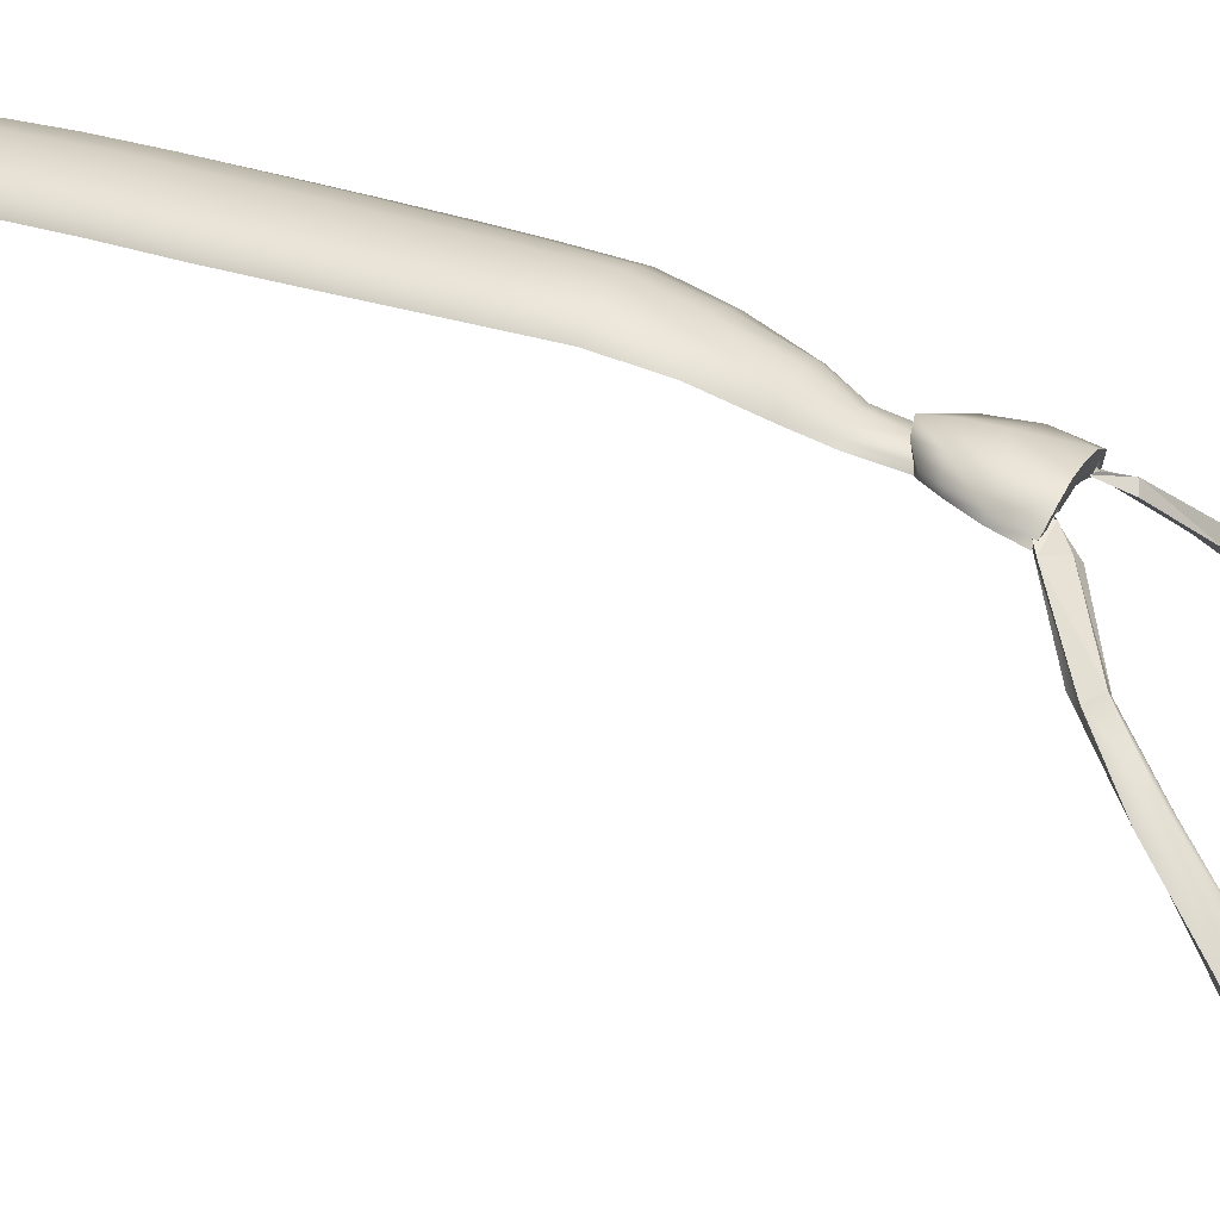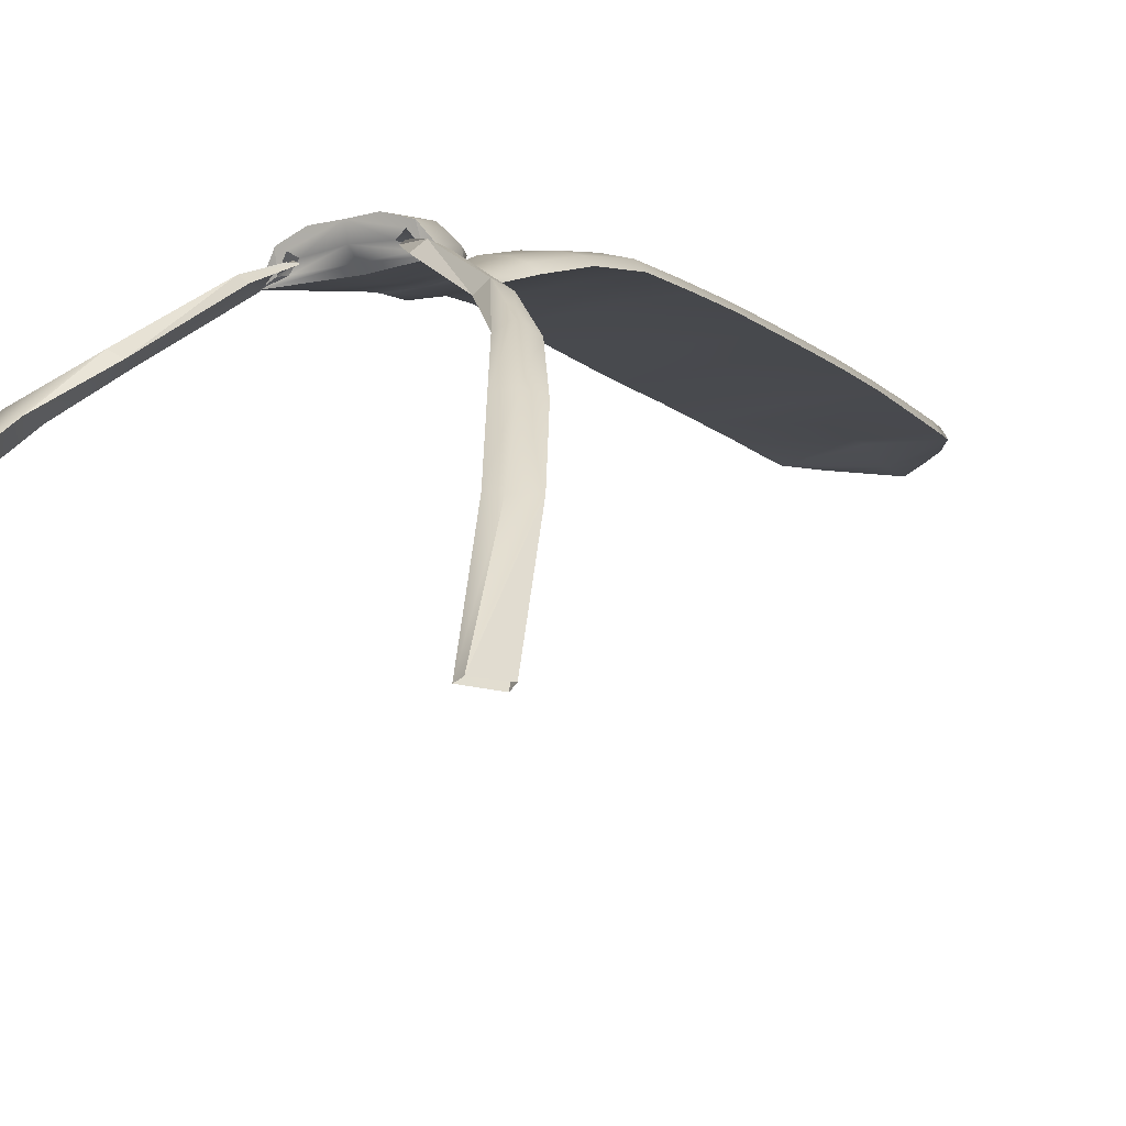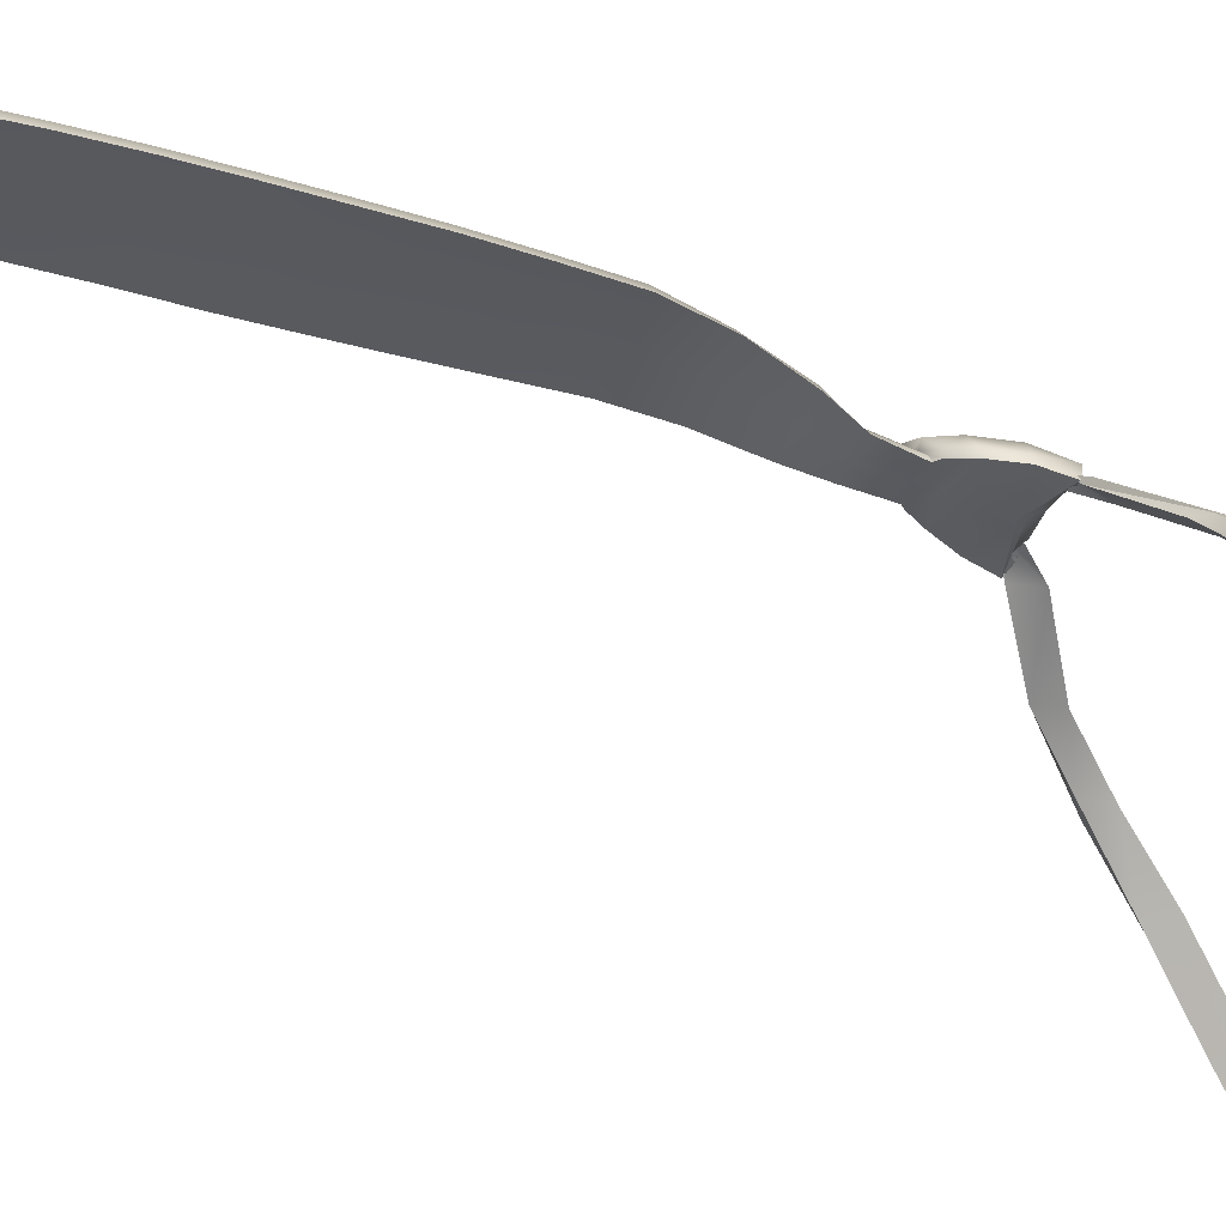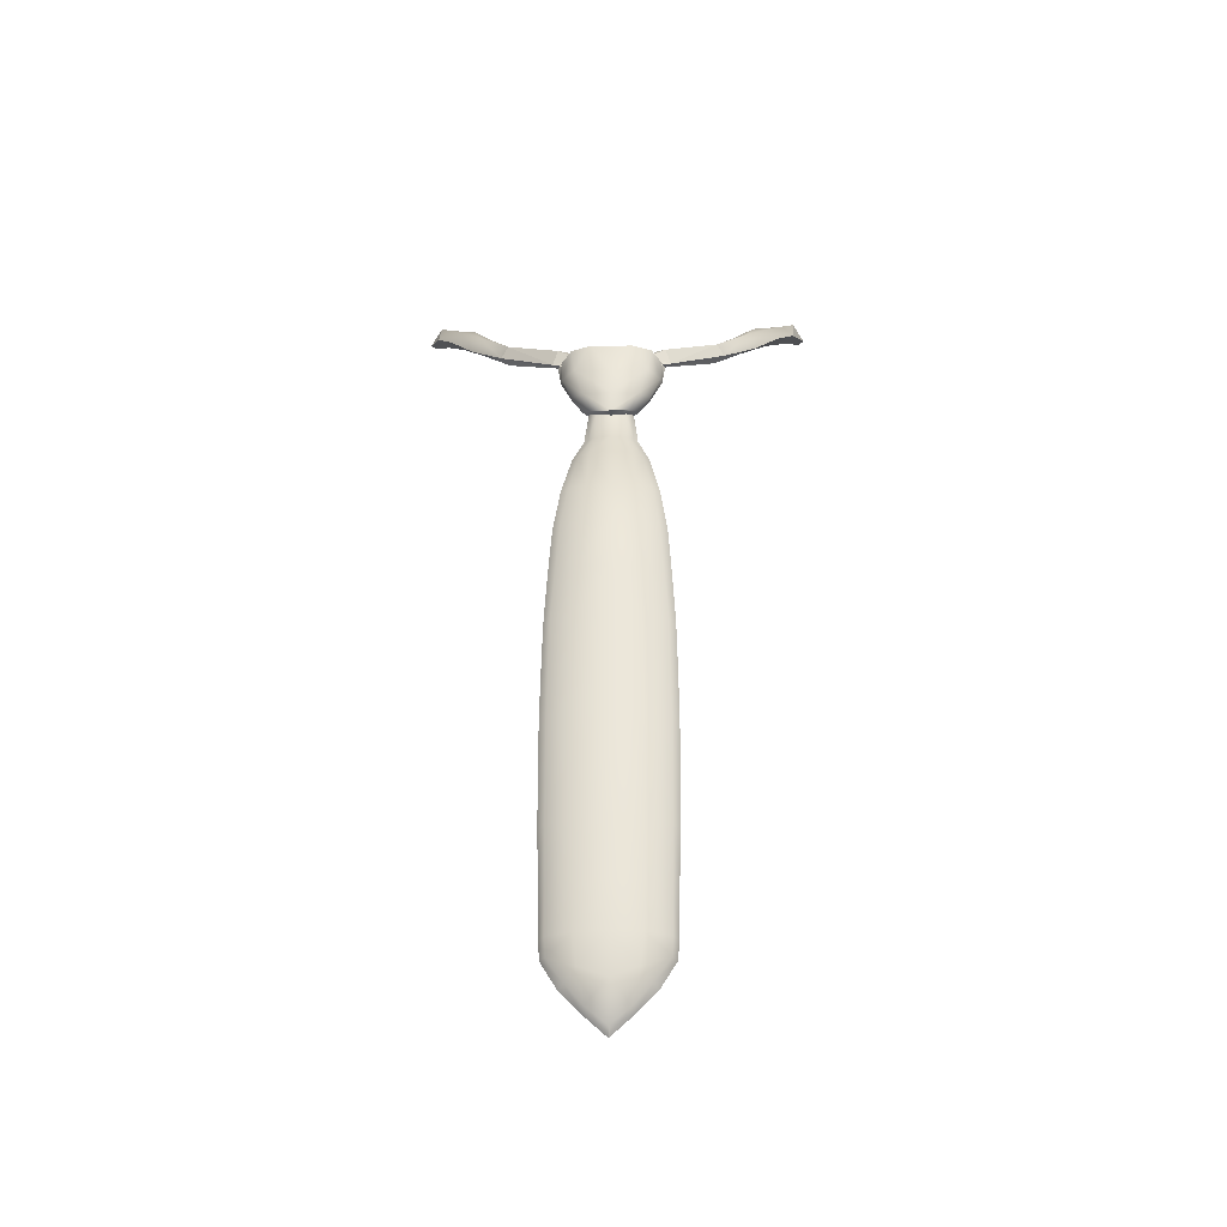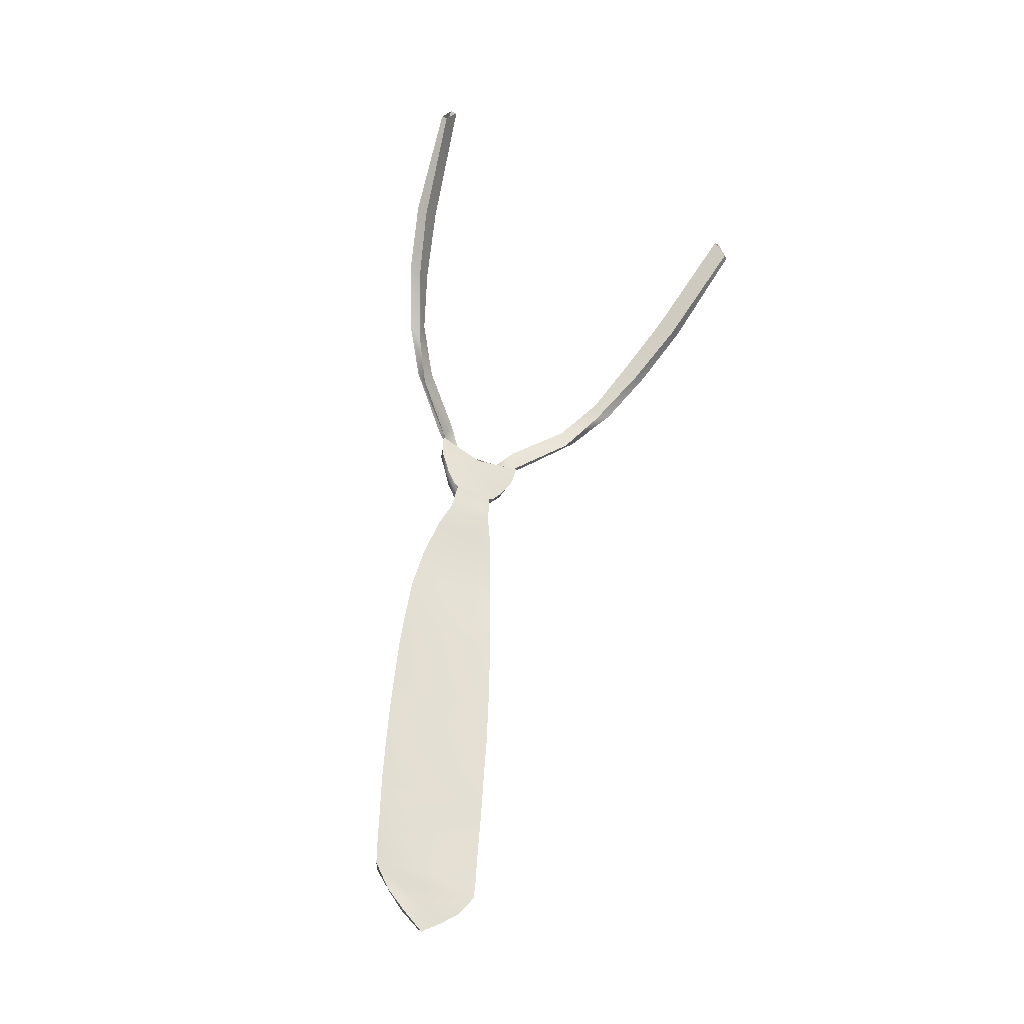
<metadata>
{"format":"obj","ext":"obj","renderer":"f3d","projection":"perspective","resolution":1024,"background":"white","views":[{"elev":22.6,"azim":112.4,"up":"+Z"},{"elev":-17.2,"azim":-153.1,"up":"+Z"},{"elev":-28.7,"azim":72.4,"up":"+Z"},{"elev":-28.0,"azim":1.2,"up":"+Y"},{"elev":-53.5,"azim":151.5,"up":"+Y"}]}
</metadata>
<code>
o 06(tai)_00
v 0.5449 1.07 -0.1575
v 0.5313 1.063 -0.1647
v 0.4675 0.8884 0.09322
v 0.4955 0.9119 0.0982
v 0.5168 1.133 -0.1634
v 0.4648 0.9481 0.09141
v 0.4992 1.125 -0.167
v 0.4299 0.9359 0.1036
v 0.5313 1.063 -0.1647
v 0.4675 0.8884 0.09322
v 0.4073 0.7734 0.2484
v 0.4412 0.7965 0.2498
v 0.4132 0.8182 0.2629
v 0.377 0.8241 0.2579
v 0.4073 0.7734 0.2484
v 0.3231 0.7141 0.377
v 0.3317 0.6535 0.3874
v 0.3317 0.6535 0.3874
v 0.3729 0.6793 0.3747
v 0.3543 0.715 0.3892
v 0.2697 0.6155 0.4878
v 0.2439 0.6132 0.4706
v 0.2629 0.5634 0.4783
v 0.114 0.5358 0.5747
v 0.1353 0.4815 0.5833
v 0.2629 0.5634 0.4783
v 0.2878 0.5874 0.477
v 0.1489 0.4888 0.5888
v 0.1358 0.529 0.5924
v 0.06879 0.4815 0.6127
v 0.09413 0.4648 0.6263
v 0.1353 0.4815 0.5833
v 0.105 0.4639 0.6141
v 0.08598 0.4937 0.6127
v 0.09413 0.4648 0.6263
v -0.5449 1.07 -0.1575
v -0.4675 0.8884 0.09322
v -0.5313 1.063 -0.1647
v -0.4955 0.9119 0.0982
v -0.4073 0.7734 0.2484
v -0.4412 0.7965 0.2498
v -0.3317 0.6535 0.3874
v -0.3729 0.6793 0.3747
v -0.2629 0.5634 0.4783
v -0.5168 1.133 -0.1634
v -0.4648 0.9481 0.09141
v -0.4132 0.8182 0.2629
v -0.3543 0.715 0.3892
v -0.2878 0.5874 0.477
v -0.1353 0.4815 0.5833
v -0.4992 1.125 -0.167
v -0.4299 0.9359 0.1036
v -0.377 0.8241 0.2579
v -0.3231 0.7141 0.377
v -0.2697 0.6155 0.4878
v -0.1489 0.4888 0.5888
v -0.105 0.4639 0.6141
v -0.09413 0.4648 0.6263
v -0.5313 1.063 -0.1647
v -0.4675 0.8884 0.09322
v -0.4073 0.7734 0.2484
v -0.3317 0.6535 0.3874
v -0.2439 0.6132 0.4706
v -0.1358 0.529 0.5924
v -0.08598 0.4937 0.6127
v -0.2629 0.5634 0.4783
v -0.114 0.5358 0.5747
v -0.06879 0.4815 0.6127
v -0.1353 0.4815 0.5833
v -0.09413 0.4648 0.6263
v 0.1349 0.4774 0.5895
v 0.105 0.4849 0.5993
v 0.09413 0.4732 0.6031
v 0.1249 0.4847 0.6022
v 0.1009 0.497 0.636
v 0.08598 0.4932 0.6281
v 0.05204 0.5004 0.6538
v 0 0.4985 0.6538
v 0.06879 0.4904 0.6162
v 0 0.4888 0.6231
v 0 0.4614 0.6083
v 0.1349 0.4774 0.5895
v 0 0.445 0.5978
v 0.09005 0.4236 0.6616
v 0 0.4067 0.6843
v -0.05204 0.5004 0.6538
v -0.08598 0.4932 0.6281
v -0.06879 0.4904 0.6162
v -0.09413 0.4732 0.6031
v 0.1235 0.4188 0.6246
v 0.06924 0.3476 0.6711
v 0 0.3385 0.6891
v -0.09005 0.4236 0.6616
v -0.1009 0.497 0.636
v -0.105 0.4849 0.5993
v 0.1249 0.4847 0.6022
v 0.1263 0.418 0.6076
v 0.09594 0.3555 0.6226
v 0.0973 0.3552 0.6385
v 0.06969 0.3143 0.6428
v 0.04616 0.297 0.6716
v 0 0.2871 0.6866
v 0.1349 0.4774 0.5895
v 0.0706 0.3178 0.6303
v 0.05068 0.3044 0.6424
v 0.03666 0.2961 0.656
v 0 0.2901 0.6603
v -0.04616 0.297 0.6716
v -0.06924 0.3476 0.6711
v 0.05611 0.3061 0.6299
v 0.06562 0.2194 0.6508
v 0.05476 0.217 0.6621
v 0.04073 0.2151 0.6755
v 0 0.2147 0.6854
v -0.04073 0.2151 0.6755
v -0.03666 0.2961 0.656
v -0.06969 0.3143 0.6428
v 0.09322 0.1448 0.6855
v 0.07648 0.1465 0.7044
v 0.04887 0.1459 0.7191
v 0 0.1444 0.7293
v -0.04887 0.1459 0.7191
v -0.07648 0.1465 0.7044
v -0.05476 0.217 0.6621
v 0.1172 0.03112 0.7325
v 0.09865 0.02783 0.7519
v 0.05747 0.02502 0.7677
v 0 0.02178 0.7795
v -0.05747 0.02502 0.7677
v 0.1154 -0.09367 0.7866
v 0.062 -0.09396 0.8053
v 0 -0.0938 0.8184
v -0.062 -0.09396 0.8053
v -0.09865 0.02783 0.7519
v 0.1344 -0.09284 0.7634
v 0.1435 -0.2234 0.7772
v 0.1249 -0.2238 0.8004
v 0.06924 -0.2222 0.8198
v 0 -0.2238 0.8336
v -0.06924 -0.2222 0.8198
v -0.1249 -0.2238 0.8004
v -0.1154 -0.09367 0.7866
v 0.1507 -0.3554 0.7903
v 0.1344 -0.3558 0.8121
v 0.07467 -0.356 0.8326
v 0 -0.3553 0.8461
v -0.07467 -0.356 0.8326
v -0.1344 -0.3558 0.8121
v 0.1534 -0.4748 0.8005
v 0.1362 -0.4761 0.8242
v 0.07738 -0.4766 0.8456
v 0 -0.4751 0.8586
v -0.07738 -0.4766 0.8456
v -0.1362 -0.4761 0.8242
v 0.1557 -0.6042 0.812
v 0.138 -0.605 0.8361
v 0.0792 -0.6041 0.8578
v 0 -0.6021 0.8708
v -0.0792 -0.6041 0.8578
v -0.138 -0.605 0.8361
v 0.1548 -0.7371 0.8246
v 0.138 -0.737 0.8482
v 0.07965 -0.736 0.8713
v 0 -0.734 0.8848
v -0.07965 -0.736 0.8713
v 0.1539 -0.8739 0.8349
v 0.138 -0.8724 0.8579
v 0.0801 -0.8727 0.882
v 0 -0.8708 0.8946
v -0.0801 -0.8727 0.882
v -0.138 -0.8724 0.8579
v -0.138 -0.737 0.8482
v 0.1498 -1.007 0.8426
v 0.1358 -1.007 0.8666
v 0.07738 -1.007 0.8894
v 0 -1.01 0.9032
v -0.07738 -1.007 0.8894
v -0.1358 -1.007 0.8666
v 0.1471 -1.132 0.8487
v 0.1344 -1.129 0.8721
v 0.07467 -1.128 0.8947
v 0 -1.129 0.9079
v -0.07467 -1.128 0.8947
v -0.1344 -1.129 0.8721
v 0.1444 -1.177 0.8514
v 0.1321 -1.176 0.8736
v 0.06652 -1.202 0.8935
v 0 -1.226 0.8995
v -0.06652 -1.202 0.8935
v -0.1321 -1.176 0.8736
v 0.09277 -1.232 0.8764
v 0.04933 -1.283 0.8791
v 0 -1.324 0.8798
v -0.04933 -1.283 0.8791
v -0.09277 -1.232 0.8764
v -0.1444 -1.177 0.8514
v 0.1036 -1.244 0.8579
v 0.05476 -1.295 0.8601
v 0 -1.344 0.861
v -0.05476 -1.295 0.8601
v -0.1036 -1.244 0.8579
v -0.1471 -1.132 0.8487
v -0.1498 -1.007 0.8426
v -0.1539 -0.8739 0.8349
v -0.1548 -0.7371 0.8246
v -0.1557 -0.6042 0.812
v -0.1534 -0.4748 0.8005
v -0.1507 -0.3554 0.7903
v -0.1435 -0.2234 0.7772
v -0.1344 -0.09284 0.7634
v -0.1172 0.03112 0.7325
v -0.09322 0.1448 0.6855
v -0.06562 0.2194 0.6508
v -0.05068 0.3044 0.6424
v -0.0706 0.3178 0.6303
v -0.0973 0.3552 0.6385
v -0.05611 0.3061 0.6299
v -0.09594 0.3555 0.6226
v -0.1235 0.4188 0.6246
v -0.1249 0.4847 0.6022
v -0.1263 0.418 0.6076
v -0.1349 0.4774 0.5895
v -0.1249 0.4847 0.6022
v -0.1349 0.4774 0.5895
v -0.1349 0.4774 0.5895
v 0.1263 0.418 0.6076
v 0.1349 0.4774 0.5895
v 0 0.445 0.5978
v 0 0.3951 0.6033
v 0.09594 0.3555 0.6226
v 0 0.3377 0.6223
v 0.0706 0.3178 0.6303
v 0 0.3058 0.6309
v 0 0.2979 0.6309
v 0.05611 0.3061 0.6299
v -0.1263 0.418 0.6076
v -0.09594 0.3555 0.6226
v -0.0706 0.3178 0.6303
v -0.05611 0.3061 0.6299
v 0 0.2134 0.649
v 0.06562 0.2194 0.6508
v -0.1349 0.4774 0.5895
v -0.06562 0.2194 0.6508
v 0 0.1488 0.685
v 0.09322 0.1448 0.6855
v 0 0.02794 0.7343
v 0.1172 0.03112 0.7325
v 0 -0.09424 0.7685
v 0.1344 -0.09284 0.7634
v -0.09322 0.1448 0.6855
v -0.1172 0.03112 0.7325
v -0.1344 -0.09284 0.7634
v 0 -0.2244 0.7819
v 0.1435 -0.2234 0.7772
v 0 -0.3563 0.7954
v 0.1507 -0.3554 0.7903
v 0 -0.4758 0.8051
v 0.1534 -0.4748 0.8005
v -0.1435 -0.2234 0.7772
v -0.1507 -0.3554 0.7903
v -0.1534 -0.4748 0.8005
v 0 -0.6053 0.8152
v 0.1557 -0.6042 0.812
v 0 -0.7373 0.8278
v 0.1548 -0.7371 0.8246
v 0.1539 -0.8739 0.8349
v -0.1557 -0.6042 0.812
v -0.1548 -0.7371 0.8246
v -0.1539 -0.8739 0.8349
v 0 -0.8594 0.8342
v 0 -1.004 0.8459
v 0.1498 -1.007 0.8426
v 0 -1.135 0.8607
v 0.1471 -1.132 0.8487
v 0.1444 -1.177 0.8514
v -0.1498 -1.007 0.8426
v -0.1471 -1.132 0.8487
v -0.1444 -1.177 0.8514
v 0 -1.176 0.8655
v 0 -1.264 0.854
v 0.1036 -1.244 0.8579
v 0.05476 -1.295 0.8601
v 0 -1.344 0.861
v -0.05476 -1.295 0.8601
v -0.1036 -1.244 0.8579
f 3 2 1
f 4 3 1
f 4 1 5
f 6 4 5
f 6 5 7
f 8 6 7
f 8 7 9
f 10 8 9
f 3 4 11
f 4 12 11
f 4 6 12
f 6 13 12
f 6 8 13
f 8 14 13
f 8 10 14
f 10 15 14
f 16 14 15
f 17 16 15
f 18 11 12
f 19 18 12
f 19 12 13
f 20 19 13
f 20 13 14
f 16 20 14
f 21 20 16
f 22 21 16
f 22 16 17
f 23 22 17
f 24 22 23
f 25 24 23
f 26 18 19
f 27 26 19
f 27 19 20
f 21 27 20
f 28 27 21
f 29 28 21
f 29 21 22
f 24 29 22
f 29 24 30
f 30 24 31
f 24 25 31
f 32 26 27
f 28 32 27
f 32 28 33
f 33 28 34
f 28 29 34
f 34 29 30
f 35 32 33
f 38 37 36
f 37 39 36
f 39 37 40
f 41 39 40
f 40 42 41
f 42 43 41
f 42 44 43
f 36 39 45
f 39 46 45
f 46 39 41
f 47 46 41
f 41 43 47
f 43 48 47
f 43 49 48
f 44 49 43
f 44 50 49
f 45 46 51
f 46 52 51
f 52 46 47
f 53 52 47
f 47 48 53
f 48 54 53
f 48 55 54
f 49 55 48
f 49 56 55
f 50 56 49
f 56 50 57
f 50 58 57
f 51 52 59
f 52 60 59
f 60 52 53
f 61 60 53
f 53 54 61
f 54 62 61
f 54 63 62
f 55 63 54
f 55 64 63
f 56 64 55
f 64 56 65
f 56 57 65
f 63 66 62
f 63 67 66
f 64 67 63
f 67 64 68
f 64 65 68
f 67 69 66
f 69 67 70
f 67 68 70
f 73 72 71
f 71 72 74
f 75 74 72
f 76 75 72
f 75 76 77
f 78 77 76
f 79 78 76
f 78 79 80
f 80 79 73
f 81 80 73
f 81 73 82
f 83 81 82
f 77 84 75
f 77 85 84
f 77 78 85
f 86 85 78
f 86 78 87
f 78 88 87
f 78 80 88
f 88 80 89
f 80 81 89
f 75 84 90
f 90 84 91
f 91 84 92
f 84 85 92
f 85 93 92
f 86 93 85
f 86 94 93
f 94 86 87
f 94 87 95
f 96 75 90
f 96 90 97
f 97 90 98
f 90 99 98
f 99 90 91
f 99 91 100
f 91 101 100
f 101 91 102
f 91 92 102
f 103 96 97
f 98 99 104
f 99 100 104
f 100 105 104
f 106 105 100
f 101 106 100
f 107 106 101
f 102 107 101
f 107 102 108
f 109 108 102
f 92 109 102
f 93 109 92
f 105 110 104
f 111 110 105
f 112 111 105
f 112 105 106
f 113 112 106
f 113 106 107
f 114 113 107
f 115 114 107
f 116 115 107
f 116 107 108
f 116 108 117
f 108 109 117
f 118 111 112
f 119 118 112
f 112 113 119
f 113 120 119
f 113 114 120
f 114 121 120
f 121 114 122
f 114 115 122
f 122 115 123
f 115 124 123
f 124 115 116
f 118 119 125
f 119 126 125
f 126 119 127
f 119 120 127
f 127 120 128
f 120 121 128
f 121 122 128
f 122 129 128
f 122 123 129
f 125 126 130
f 130 126 131
f 126 127 131
f 131 127 132
f 127 128 132
f 128 129 132
f 129 133 132
f 129 134 133
f 123 134 129
f 135 125 130
f 136 135 130
f 137 136 130
f 137 130 131
f 138 137 131
f 138 131 132
f 139 138 132
f 140 139 132
f 133 140 132
f 141 140 133
f 142 141 133
f 134 142 133
f 143 136 137
f 144 143 137
f 144 137 138
f 145 144 138
f 145 138 139
f 146 145 139
f 147 146 139
f 140 147 139
f 148 147 140
f 141 148 140
f 143 144 149
f 144 150 149
f 144 145 150
f 145 151 150
f 145 146 151
f 146 152 151
f 152 146 153
f 146 147 153
f 153 147 154
f 147 148 154
f 155 149 150
f 156 155 150
f 156 150 151
f 157 156 151
f 151 152 157
f 152 158 157
f 158 152 159
f 152 153 159
f 160 159 153
f 154 160 153
f 155 156 161
f 156 162 161
f 163 162 156
f 157 163 156
f 163 157 158
f 164 163 158
f 165 164 158
f 159 165 158
f 165 159 160
f 161 162 166
f 162 167 166
f 162 163 167
f 163 168 167
f 163 164 168
f 164 169 168
f 169 164 170
f 164 165 170
f 170 165 171
f 165 172 171
f 172 165 160
f 173 166 167
f 174 173 167
f 174 167 168
f 175 174 168
f 175 168 169
f 176 175 169
f 177 176 169
f 170 177 169
f 178 177 170
f 171 178 170
f 179 173 174
f 180 179 174
f 174 175 180
f 175 181 180
f 175 176 181
f 176 182 181
f 182 176 183
f 176 177 183
f 183 177 184
f 177 178 184
f 179 180 185
f 180 186 185
f 186 180 181
f 187 186 181
f 187 181 182
f 188 187 182
f 189 188 182
f 183 189 182
f 190 189 183
f 184 190 183
f 186 191 185
f 187 191 186
f 187 192 191
f 188 192 187
f 188 193 192
f 188 194 193
f 188 189 194
f 189 195 194
f 189 190 195
f 195 190 196
f 190 184 196
f 191 197 185
f 197 191 198
f 191 192 198
f 192 193 198
f 193 199 198
f 199 193 200
f 193 194 200
f 194 195 200
f 195 201 200
f 201 195 196
f 184 202 196
f 202 184 178
f 203 202 178
f 203 178 171
f 204 203 171
f 171 172 204
f 172 205 204
f 172 160 205
f 160 206 205
f 206 160 154
f 207 206 154
f 154 148 207
f 148 208 207
f 208 148 141
f 209 208 141
f 209 141 142
f 210 209 142
f 211 210 142
f 134 211 142
f 134 123 211
f 123 212 211
f 212 123 124
f 213 212 124
f 213 124 214
f 214 124 116
f 214 116 117
f 214 117 215
f 117 216 215
f 109 216 117
f 217 213 214
f 217 214 215
f 216 218 215
f 216 219 218
f 219 216 109
f 93 219 109
f 93 94 219
f 94 220 219
f 219 220 221
f 220 222 221
f 219 221 218
f 223 94 95
f 224 223 95
f 89 224 95
f 89 81 225
f 81 83 225
f 228 227 226
f 229 228 226
f 229 226 230
f 231 229 230
f 231 230 232
f 233 231 232
f 234 233 232
f 235 234 232
f 228 229 236
f 236 229 237
f 229 231 237
f 237 231 238
f 231 233 238
f 233 234 238
f 234 239 238
f 234 240 239
f 240 234 235
f 241 240 235
f 242 228 236
f 240 243 239
f 240 244 243
f 244 240 241
f 245 244 241
f 246 244 245
f 247 246 245
f 248 246 247
f 249 248 247
f 244 250 243
f 244 246 250
f 246 251 250
f 246 248 251
f 248 252 251
f 248 253 252
f 253 248 249
f 254 253 249
f 255 253 254
f 256 255 254
f 257 255 256
f 258 257 256
f 253 259 252
f 253 255 259
f 255 260 259
f 255 257 260
f 257 261 260
f 261 257 262
f 257 258 262
f 258 263 262
f 264 262 263
f 265 264 263
f 264 265 266
f 267 261 262
f 262 264 267
f 264 268 267
f 268 264 269
f 264 270 269
f 270 264 266
f 271 270 266
f 272 271 266
f 273 271 272
f 274 273 272
f 273 274 275
f 270 271 269
f 271 276 269
f 271 273 276
f 273 277 276
f 277 273 278
f 273 279 278
f 279 273 275
f 280 279 275
f 280 275 281
f 281 282 280
f 282 283 280
f 284 280 283
f 285 280 284
f 280 278 279
f 280 285 278

</code>
